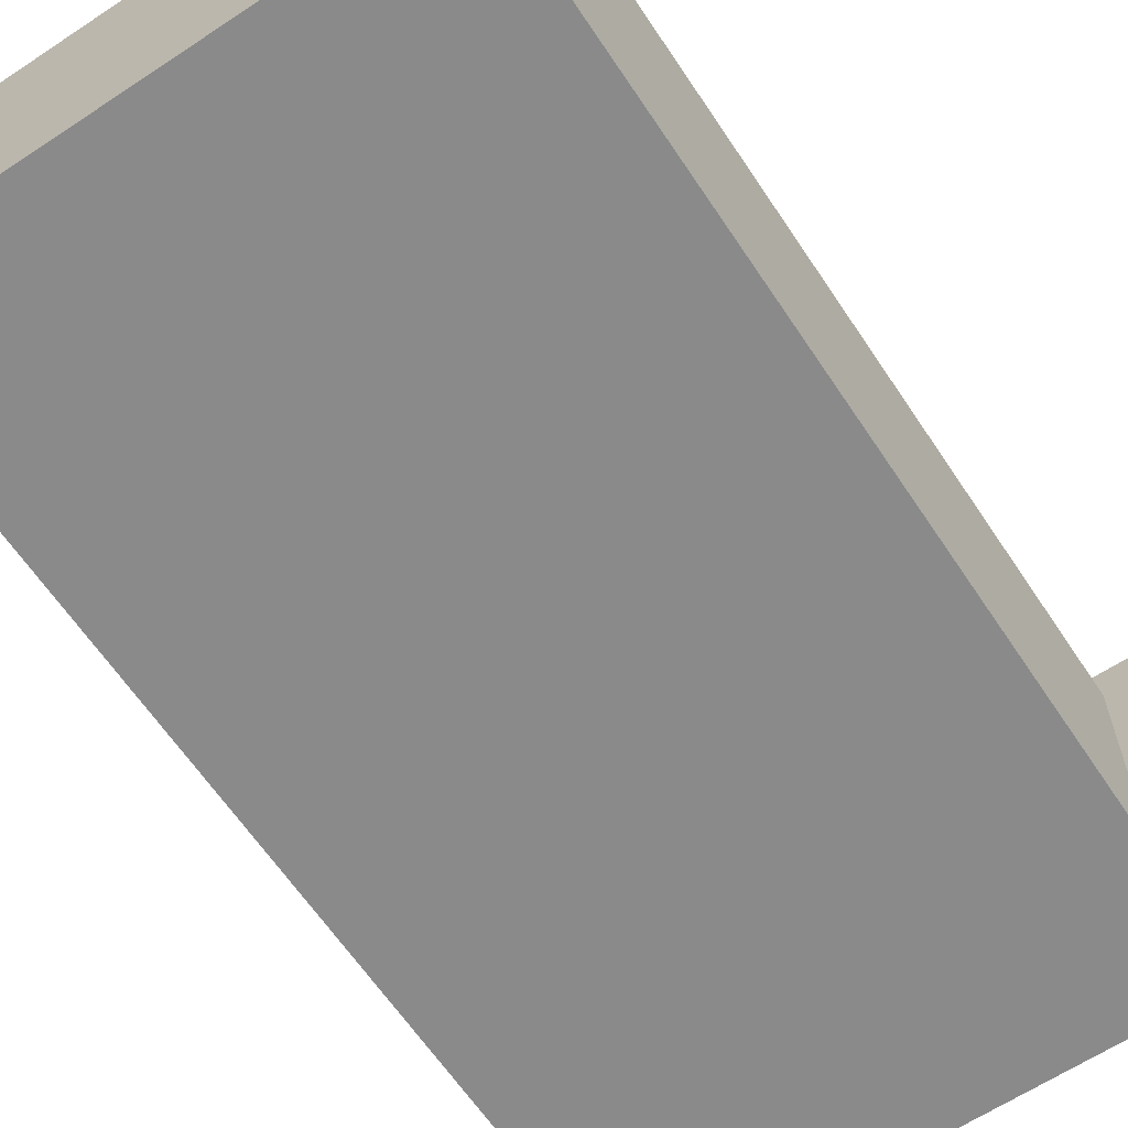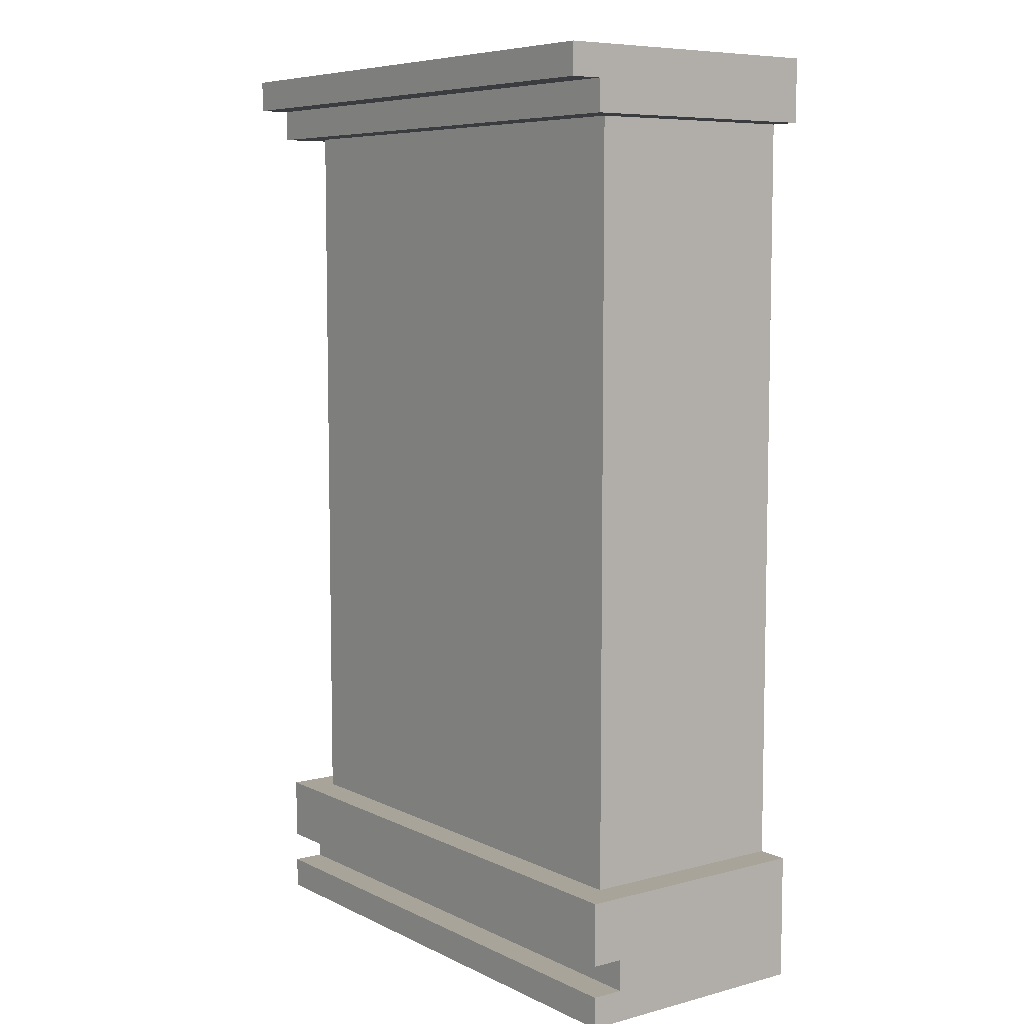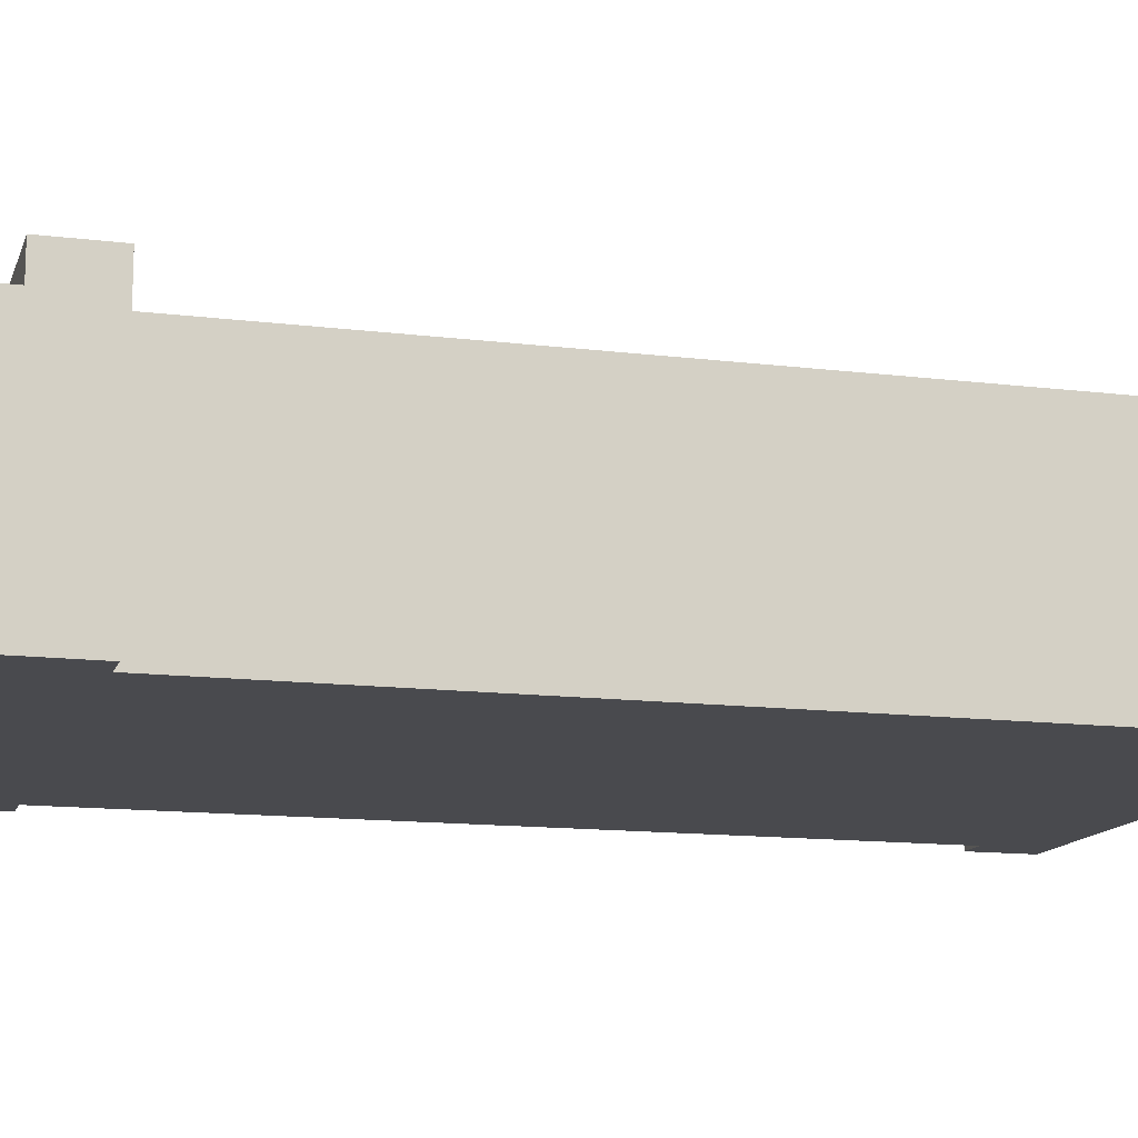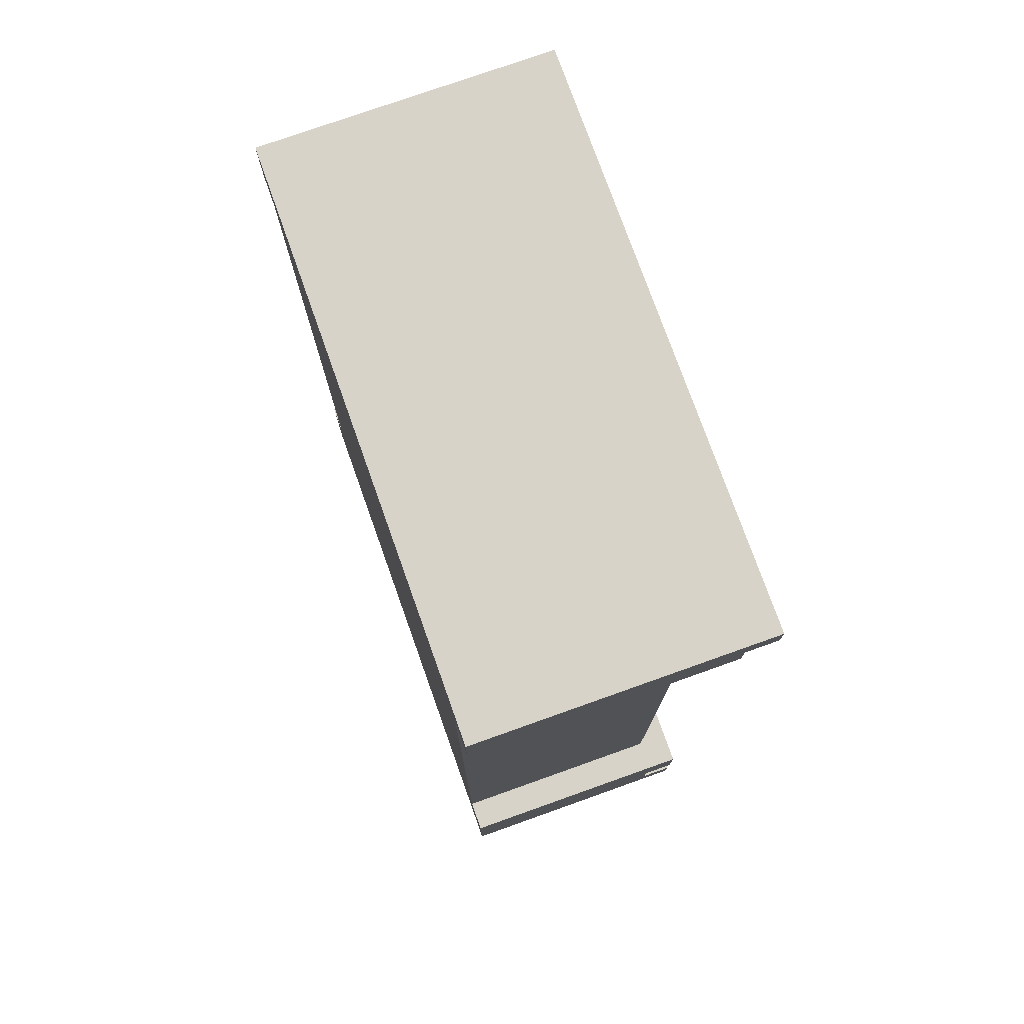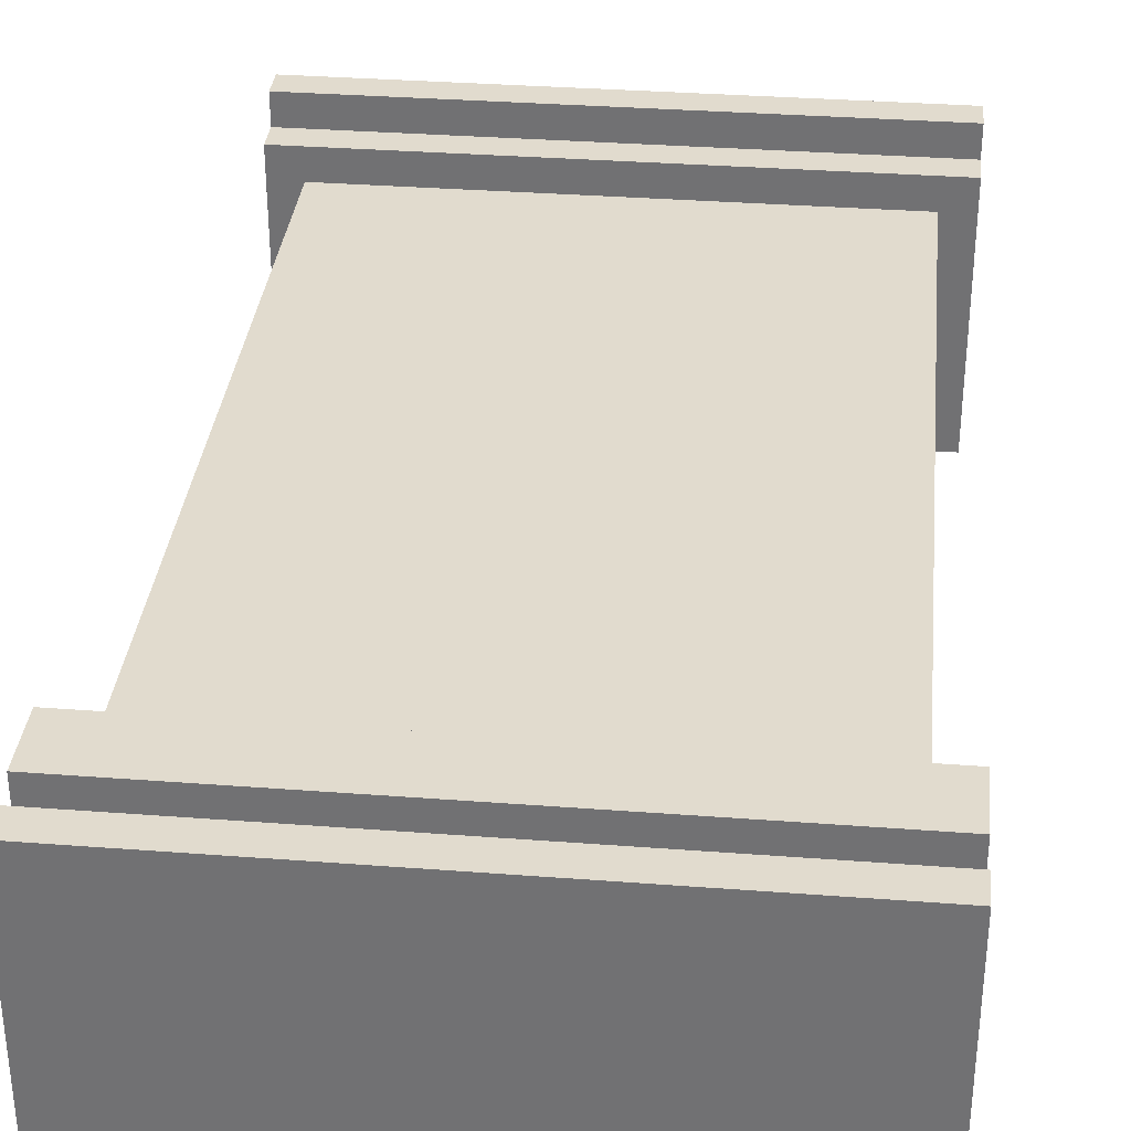
<metadata>
{"format":"obj","ext":"obj","renderer":"f3d","projection":"perspective","resolution":1024,"background":"white","views":[{"elev":-63.6,"azim":-146.3,"up":"+Z"},{"elev":7.3,"azim":53.3,"up":"+Y"},{"elev":-13.4,"azim":74.3,"up":"+Z"},{"elev":76.4,"azim":-109.6,"up":"+Y"},{"elev":33.9,"azim":5.9,"up":"+Z"}]}
</metadata>
<code>
o Cupboard_ObjObject.047
v -0.7 0.1 0
v -0.7 0 -0
v -0.8 0 -0
v 1 0 -0
v 1 0.1 0
v 0.9 0.2 0
v 1 0.2 0
v -0.8 0.4 0
v -0.7 0.4 0
v 0.9 0.4 0
v 1 0.4 0
v -0.6 0.5 0
v 0.8 0.5 0
v -0.7 0.6 0
v -0.6 0.6 0
v -0.7 0.7 0
v -0.6 0.7 0
v -0.7 1.1 0
v -0.6 1.1 0
v 0.8 1.1 0
v 0.9 1.1 0
v -0.7 1.2 0
v -0.6 1.2 0
v 0.8 1.2 0
v 0.9 1.2 0
v 0.8 1.3 0
v 0.9 1.3 0
v 0.8 1.5 0
v 0.9 1.5 0
v -0.7 1.7 0
v -0.6 1.7 0
v -0.7 1.9 0
v -0.6 1.9 0
v 0.8 2.2 0
v 0.9 2.2 0
v -0.7 2.4 0
v -0.6 2.4 0
v 0.8 2.5 0
v 0.9 2.5 0
v -0.7 2.6 0
v 0.8 2.6 0
v -0.7 2.8 0
v 0 2.8 0
v 0.1 2.8 0
v 0.9 2.8 0
v -0.8 3 0
v -0.8 2.8 0
v 0 3 0
v 0.1 3 0
v 1 2.8 0
v 1 3 0
v -0.8 0.1 0.7
v 1 0.1 0.7
v -0.8 0.2 0.7
v 1 0.2 0.7
v -0.6 0.4 0.7
v 0.8 0.4 0.7
v -0.5 0.5 0.7
v 0.7 0.5 0.7
v -0.4 0.6 0.7
v 0.6 0.6 0.7
v -0.3 0.7 0.7
v 0.5 0.7 0.7
v -0.3 0.8 0.7
v 0.5 0.8 0.7
v -0.5 0.9 0.7
v -0.4 0.9 0.7
v -0.3 0.9 0.7
v 0 0.9 0.7
v 0.3 0.9 0.7
v 0.6 0.9 0.7
v 0.7 0.9 0.7
v -0.5 1 0.7
v -0.4 1 0.7
v -0.3 1 0.7
v 0 1 0.7
v 0.3 1 0.7
v 0.7 1 0.7
v -0.7 0.4 0.7
v -0.7 1.1 0.7
v -0.6 1.1 0.7
v 0.8 1.1 0.7
v 0.9 0.4 0.7
v 0.9 1.1 0.7
v -0.7 1.2 0.7
v -0.6 1.2 0.7
v 0.8 1.2 0.7
v 0.9 1.2 0.7
v -0.7 1.3 0.7
v 0.9 1.3 0.7
v -0.6 1.4 0.7
v 0.8 1.4 0.7
v -0.5 1.5 0.7
v 0 1.5 0.7
v 0.2 1.5 0.7
v 0.7 1.5 0.7
v -0.4 1.6 0.7
v -0.1 1.6 0.7
v 0.3 1.6 0.7
v 0.6 1.6 0.7
v -0.3 1.7 0.7
v -0.2 1.7 0.7
v 0.4 1.7 0.7
v 0.5 1.7 0.7
v -0.7 2.1 0.7
v -0.6 2.1 0.7
v -0.3 2.5 0.7
v -0.2 2.5 0.7
v 0.4 2.5 0.7
v 0.5 2.5 0.7
v -0.4 2.6 0.7
v -0.1 2.6 0.7
v 0.3 2.6 0.7
v 0.6 2.6 0.7
v -0.7 2.7 0.7
v -0.6 2.7 0.7
v -0.5 2.7 0.7
v 0 2.7 0.7
v 0.2 2.7 0.7
v 0.7 2.7 0.7
v 0.8 2.7 0.7
v 0.9 2.7 0.7
v -0.7 2.8 0.7
v 0.9 2.8 0.7
v -0.8 -0 0.8
v 1 -0 0.8
v -0.8 0.1 0.8
v 1 0.1 0.8
v -0.8 0.2 0.8
v 1 0.2 0.8
v -0.8 0.3 0.8
v 1 0.3 0.8
v -0.8 0.4 0.8
v 1 0.4 0.8
v -0.8 2.8 0.8
v 1 2.8 0.8
v -0.8 2.9 0.8
v 1 2.9 0.8
v -0.8 2.9 0.9
v 1 2.9 0.9
v -0.8 3 0.9
v 1 3 0.9
v -0.8 -0 0.1
v -0.8 0.4 0
v -0.8 0 -0
v -0.8 0.1 0.1
v -0.8 0.2 0.1
v -0.8 0.4 0.1
v -0.8 0.3 0.6
v -0.8 0.4 0.6
v -0.8 2.8 0.6
v -0.8 3 0
v -0.8 2.8 0
v -0.8 2.9 0.6
v -0.8 0.1 0.7
v -0.8 0.2 0.7
v -0.8 -0 0.8
v -0.8 0.1 0.8
v -0.8 0.2 0.8
v -0.8 0.3 0.8
v -0.8 0.4 0.8
v -0.8 2.8 0.8
v -0.8 2.9 0.8
v -0.8 2.9 0.9
v -0.8 3 0.9
v -0.7 0.4 0.1
v -0.7 0.6 0
v -0.7 0.4 0
v -0.7 0.5 0.1
v -0.7 0.6 0.1
v -0.7 0.7 0
v -0.7 0.7 0.1
v -0.7 1.1 0
v -0.7 1.1 0.1
v -0.7 1.2 0
v -0.7 1.3 0.1
v -0.7 1.7 0
v -0.7 1.7 0.1
v -0.7 1.9 0
v -0.7 1.9 0.1
v -0.7 2.4 0
v -0.7 2.4 0.1
v -0.7 2.6 0
v -0.7 2.6 0.1
v -0.7 2.8 0
v -0.7 2.7 0.1
v -0.7 1.3 0.2
v -0.7 1.4 0.2
v -0.7 2.5 0.2
v -0.7 2.6 0.2
v -0.7 1.3 0.3
v -0.7 1.4 0.3
v -0.7 2.5 0.3
v -0.7 2.6 0.3
v -0.7 0.4 0.6
v -0.7 0.5 0.6
v -0.7 2.1 0.6
v -0.7 2.7 0.6
v -0.7 2.8 0.6
v -0.7 0.4 0.7
v -0.7 1.1 0.7
v -0.7 1.2 0.7
v -0.7 1.3 0.7
v -0.7 2.1 0.7
v -0.7 2.7 0.7
v -0.7 2.8 0.7
v 0.9 0.4 0
v 0.9 1.1 0
v 0.9 0.6 0.1
v 0.9 1.2 0
v 0.9 1.1 0.1
v 0.9 1.3 0
v 0.9 1.5 0
v 0.9 1.5 0.1
v 0.9 2.2 0
v 0.9 2.5 0
v 0.9 2.2 0.1
v 0.9 2.8 0
v 0.9 2.5 0.1
v 0.9 2.7 0.1
v 0.9 0.6 0.2
v 0.9 0.8 0.2
v 0.9 0.5 0.3
v 0.9 0.8 0.3
v 0.9 1.4 0.4
v 0.9 1.7 0.4
v 0.9 1.4 0.5
v 0.9 1.7 0.5
v 0.9 0.4 0.6
v 0.9 0.5 0.6
v 0.9 2.8 0.6
v 0.9 0.4 0.7
v 0.9 1.1 0.7
v 0.9 1.2 0.7
v 0.9 1.3 0.7
v 0.9 2.7 0.7
v 0.9 2.8 0.7
v 1 0.2 0
v 1 0.4 0
v 1 0.3 0.6
v 1 0.4 0.6
v 1 2.8 0
v 1 3 0
v 1 2.8 0.6
v 1 2.9 0.6
v 1 0 -0
v 1 0.1 0
v 1 0.1 0.7
v 1 0.2 0.7
v 1 -0 0.8
v 1 0.1 0.8
v 1 0.2 0.8
v 1 0.3 0.8
v 1 0.4 0.8
v 1 2.8 0.8
v 1 2.9 0.8
v 1 2.9 0.9
v 1 3 0.9
v -0.7 0 -0
v -0.8 -0 0.1
v -0.8 0 -0
v -0.7 -0 0.1
v -0.8 -0 0.8
v 1 0 -0
v 1 -0 0.8
v 1 0.2 0.7
v -0.8 0.2 0.8
v -0.8 0.2 0.7
v 1 0.2 0.8
v -0.7 2.8 0
v -0.8 2.8 0.6
v -0.8 2.8 0
v -0.7 2.8 0.6
v -0.8 2.8 0.8
v -0.7 2.8 0.7
v 0.9 2.8 0.7
v 1 2.8 0
v 0.9 2.8 0.6
v 0.9 2.8 0
v 1 2.8 0.6
v 1 2.8 0.8
v 1 2.9 0.8
v -0.8 2.9 0.9
v -0.8 2.9 0.8
v 1 2.9 0.9
v -0.8 0.1 0.7
v -0.8 0.1 0.8
v 1 0.1 0.7
v 1 0.1 0.8
v -0.8 0.4 0
v -0.8 0.4 0.1
v -0.7 0.4 0
v -0.8 0.4 0.6
v -0.7 0.4 0.1
v -0.8 0.4 0.8
v -0.7 0.4 0.6
v -0.7 0.4 0.7
v -0.6 0.4 0.7
v 0.8 0.4 0.7
v 0.9 0.4 0.7
v 0.9 0.4 0
v 0.9 0.4 0.6
v 1 0.4 0
v 1 0.4 0.6
v 1 0.4 0.8
v -0.8 3 0
v -0.8 3 0.9
v -0.7 3 0.1
v -0.7 3 0.2
v -0.7 3 0.4
v -0.7 3 0.5
v -0.7 3 0.7
v -0.7 3 0.8
v -0.6 3 0.2
v -0.6 3 0.3
v -0.6 3 0.5
v -0.6 3 0.6
v -0.5 3 0.3
v -0.5 3 0.4
v -0.4 3 0.6
v -0.4 3 0.7
v -0.1 3 0.7
v -0.1 3 0.8
v 0 3 0
v 0 3 0.1
v 0 3 0.6
v 0 3 0.7
v 0.1 3 0
v 0.1 3 0.1
v 0.1 3 0.6
v 0.1 3 0.8
v 0.5 3 0.6
v 0.5 3 0.7
v 0.7 3 0.4
v 0.7 3 0.5
v 0.8 3 0.1
v 0.8 3 0.2
v 0.8 3 0.3
v 0.8 3 0.4
v 0.8 3 0.7
v 0.8 3 0.8
v 0.9 3 0.2
v 0.9 3 0.3
v 0.9 3 0.5
v 0.9 3 0.6
v 1 3 0
v 1 3 0.9
f 1 2 3
f 1 4 2
f 5 4 1
f 6 5 1
f 7 5 6
f 8 1 3
f 8 6 1
f 9 6 8
f 10 7 6
f 10 6 9
f 11 7 10
f 12 10 9
f 13 10 12
f 14 12 9
f 15 13 12
f 15 12 14
f 16 15 14
f 17 13 15
f 17 15 16
f 18 17 16
f 19 13 17
f 19 17 18
f 20 10 13
f 20 13 19
f 21 10 20
f 22 19 18
f 23 20 19
f 23 19 22
f 24 21 20
f 24 20 23
f 25 21 24
f 26 24 23
f 26 25 24
f 27 25 26
f 28 26 23
f 28 27 26
f 29 27 28
f 30 23 22
f 31 28 23
f 31 23 30
f 32 31 30
f 33 28 31
f 33 31 32
f 34 29 28
f 34 28 33
f 35 29 34
f 36 33 32
f 37 34 33
f 37 33 36
f 37 35 34
f 38 37 36
f 38 35 37
f 39 35 38
f 40 38 36
f 41 39 38
f 41 38 40
f 42 41 40
f 43 41 42
f 44 41 43
f 45 39 41
f 45 41 44
f 46 43 42
f 46 42 47
f 48 44 43
f 48 43 46
f 49 45 44
f 49 44 48
f 49 50 45
f 51 50 49
f 52 53 54
f 54 53 55
f 56 57 58
f 58 57 59
f 58 59 60
f 60 59 61
f 60 61 62
f 62 61 63
f 60 62 64
f 62 63 64
f 63 61 65
f 64 63 65
f 56 58 66
f 58 60 66
f 64 65 67
f 66 60 67
f 60 64 67
f 67 65 68
f 68 65 69
f 69 65 70
f 65 61 71
f 70 65 71
f 61 59 71
f 59 57 72
f 71 59 72
f 56 66 73
f 66 67 73
f 67 68 74
f 73 67 74
f 68 69 75
f 74 68 75
f 69 70 76
f 75 69 76
f 70 71 77
f 76 70 77
f 71 72 77
f 72 57 78
f 77 72 78
f 79 56 80
f 74 75 81
f 80 56 81
f 75 76 81
f 77 78 81
f 56 73 81
f 73 74 81
f 76 77 81
f 78 57 82
f 81 78 82
f 57 83 82
f 82 83 84
f 80 81 85
f 81 82 86
f 85 81 86
f 82 84 87
f 86 82 87
f 87 84 88
f 85 86 89
f 86 87 89
f 87 88 89
f 89 88 90
f 89 90 91
f 91 90 92
f 91 92 93
f 93 92 94
f 94 92 95
f 95 92 96
f 93 94 97
f 97 94 98
f 95 96 99
f 99 96 100
f 97 98 101
f 101 98 102
f 99 100 103
f 103 100 104
f 89 91 105
f 91 93 106
f 105 91 106
f 97 101 107
f 101 102 107
f 102 98 108
f 107 102 108
f 99 103 109
f 103 104 109
f 104 100 110
f 109 104 110
f 93 97 111
f 97 107 111
f 107 108 111
f 98 94 112
f 111 108 112
f 108 98 112
f 99 109 113
f 95 99 113
f 109 110 113
f 110 100 114
f 113 110 114
f 100 96 114
f 105 106 115
f 106 93 116
f 115 106 116
f 93 111 117
f 116 93 117
f 111 112 117
f 112 94 118
f 117 112 118
f 94 95 118
f 95 113 119
f 118 95 119
f 113 114 119
f 96 92 120
f 119 114 120
f 114 96 120
f 92 90 121
f 120 92 121
f 121 90 122
f 116 117 123
f 119 120 123
f 121 122 123
f 120 121 123
f 117 118 123
f 115 116 123
f 118 119 123
f 123 122 124
f 125 126 127
f 127 126 128
f 129 130 131
f 131 130 132
f 131 132 133
f 133 132 134
f 135 136 137
f 137 136 138
f 139 140 141
f 141 140 142
f 143 144 145
f 146 144 143
f 147 144 146
f 148 144 147
f 149 148 147
f 150 148 149
f 151 152 153
f 154 152 151
f 155 146 143
f 155 147 146
f 156 149 147
f 156 147 155
f 157 155 143
f 158 155 157
f 159 149 156
f 160 150 149
f 160 149 159
f 161 150 160
f 162 154 151
f 163 152 154
f 163 154 162
f 164 152 163
f 165 152 164
f 166 167 168
f 169 167 166
f 170 171 167
f 170 167 169
f 172 173 171
f 172 171 170
f 174 175 173
f 174 173 172
f 176 177 175
f 178 179 177
f 178 177 176
f 180 181 179
f 180 179 178
f 182 183 181
f 182 181 180
f 184 185 183
f 184 183 182
f 186 185 184
f 187 182 180
f 187 176 175
f 187 186 184
f 187 184 182
f 187 178 176
f 187 180 178
f 188 186 187
f 189 186 188
f 190 186 189
f 191 187 175
f 191 188 187
f 192 189 188
f 192 188 191
f 193 190 189
f 193 189 192
f 194 186 190
f 194 190 193
f 195 169 166
f 196 170 169
f 196 169 195
f 196 172 170
f 196 174 172
f 197 194 193
f 197 193 192
f 197 192 191
f 198 185 186
f 198 194 197
f 198 186 194
f 199 185 198
f 200 196 195
f 201 174 196
f 201 196 200
f 201 175 174
f 202 191 175
f 202 175 201
f 203 197 191
f 203 191 202
f 204 198 197
f 204 197 203
f 205 199 198
f 205 198 204
f 206 199 205
f 207 208 209
f 208 210 211
f 209 208 211
f 212 213 214
f 213 215 214
f 215 216 217
f 214 215 217
f 216 218 219
f 217 216 219
f 219 218 220
f 207 209 221
f 209 211 221
f 221 211 222
f 207 221 223
f 221 222 223
f 222 211 224
f 223 222 224
f 214 217 225
f 219 220 225
f 212 214 225
f 217 219 225
f 225 220 226
f 212 225 227
f 225 226 227
f 226 220 228
f 227 226 228
f 207 223 229
f 223 224 230
f 229 223 230
f 220 218 231
f 229 230 232
f 224 211 233
f 232 230 233
f 230 224 233
f 211 210 233
f 210 212 234
f 233 210 234
f 212 227 235
f 234 212 235
f 227 228 235
f 220 231 236
f 235 228 236
f 228 220 236
f 236 231 237
f 238 239 240
f 240 239 241
f 242 243 244
f 244 243 245
f 246 247 248
f 247 238 248
f 238 240 249
f 248 238 249
f 246 248 250
f 250 248 251
f 249 240 252
f 240 241 253
f 252 240 253
f 253 241 254
f 244 245 255
f 245 243 256
f 255 245 256
f 256 243 257
f 257 243 258
f 259 260 261
f 262 263 260
f 262 260 259
f 264 262 259
f 265 263 262
f 265 262 264
f 266 267 268
f 269 267 266
f 270 271 272
f 273 274 271
f 273 271 270
f 275 274 273
f 276 274 275
f 277 278 279
f 280 276 278
f 280 278 277
f 281 274 276
f 281 276 280
f 282 283 284
f 285 283 282
f 286 287 288
f 288 287 289
f 290 291 292
f 291 293 294
f 292 291 294
f 293 295 296
f 294 293 296
f 296 295 297
f 297 295 298
f 298 295 299
f 299 295 300
f 301 302 303
f 302 300 304
f 303 302 304
f 300 295 305
f 304 300 305
f 306 307 308
f 308 307 309
f 309 307 310
f 310 307 311
f 311 307 312
f 312 307 313
f 308 309 314
f 309 310 314
f 314 310 315
f 310 311 316
f 311 312 316
f 316 312 317
f 315 310 318
f 314 315 318
f 316 317 319
f 318 310 319
f 310 316 319
f 317 312 320
f 319 317 320
f 318 319 320
f 312 313 321
f 320 312 321
f 320 321 322
f 321 313 322
f 313 307 323
f 322 313 323
f 306 308 324
f 320 322 325
f 324 308 325
f 318 320 325
f 308 314 325
f 314 318 325
f 325 322 326
f 322 323 327
f 326 322 327
f 325 326 328
f 324 325 328
f 328 326 329
f 326 327 330
f 329 326 330
f 323 307 331
f 330 327 331
f 327 323 331
f 329 330 332
f 330 331 332
f 332 331 333
f 329 332 334
f 334 332 335
f 328 329 336
f 329 334 336
f 336 334 337
f 337 334 338
f 334 335 339
f 338 334 339
f 333 331 340
f 332 333 340
f 331 307 341
f 340 331 341
f 337 338 342
f 336 337 342
f 338 339 343
f 342 338 343
f 335 332 344
f 343 339 344
f 339 335 344
f 332 340 345
f 344 332 345
f 340 341 345
f 343 344 346
f 342 343 346
f 344 345 346
f 328 336 346
f 336 342 346
f 345 341 347
f 346 345 347
f 341 307 347

</code>
